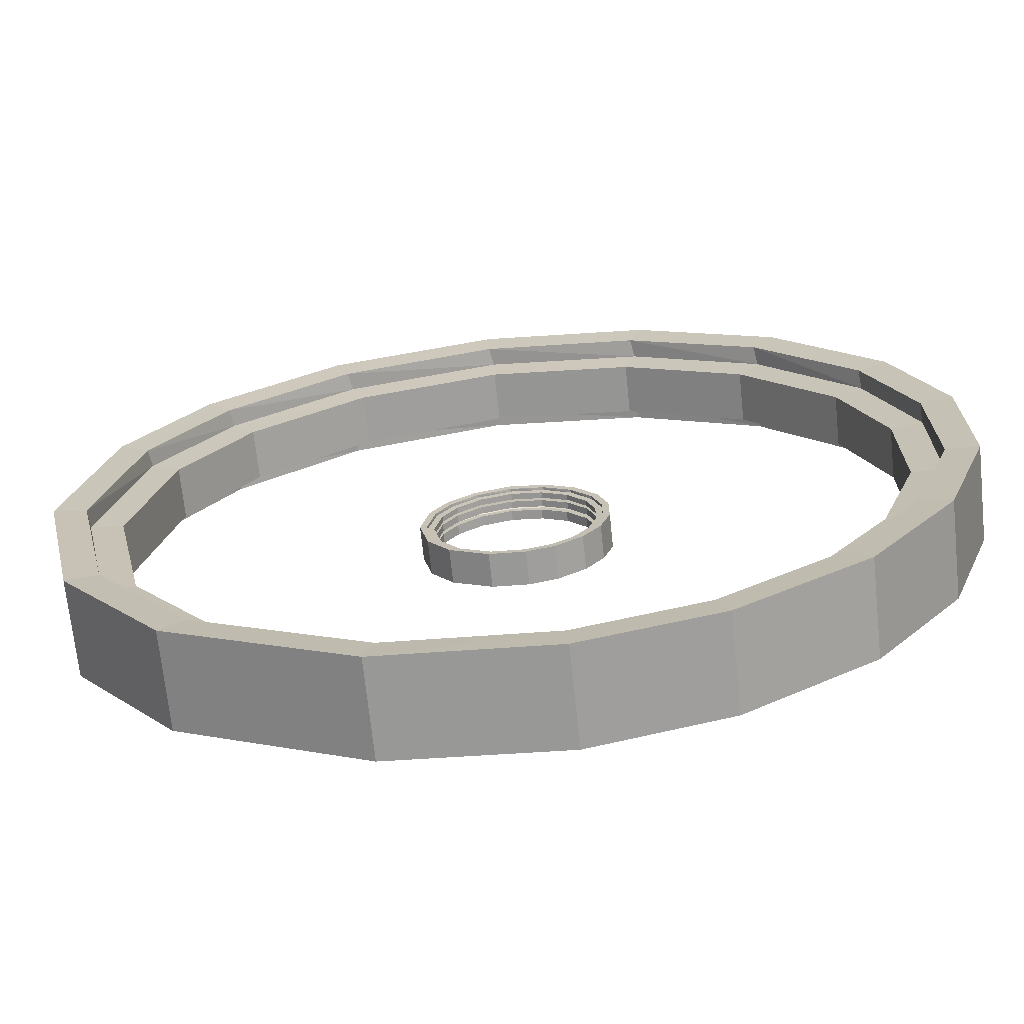
<metadata>
{"format":"obj","ext":"obj","renderer":"f3d","projection":"perspective","resolution":1024,"background":"white","views":[{"elev":-69.7,"azim":6.0,"up":"+Z"}]}
</metadata>
<code>
o Plane.002
v 6.418 5.63 -59.3
v -16.09 5.63 -57.4
v 6.418 -6.971 -59.3
v -16.09 -6.971 -57.4
v 6.163 5.411 -54.95
v -14.93 5.411 -53.22
v 6.163 -6.698 -54.95
v -14.93 -6.698 -53.22
v 5.698 3.139 -54.93
v -14.9 3.139 -53.13
v 5.698 -4.206 -54.93
v -14.9 -4.206 -53.13
v 5.376 2.944 -50.68
v -13.76 2.944 -49.04
v 5.376 -3.944 -50.68
v -13.76 -3.944 -49.04
v 24.26 5.63 -54.49
v 24.26 -6.971 -54.49
v 22.69 5.411 -50.43
v 22.69 -6.698 -50.43
v 22.24 3.139 -50.55
v 22.24 -4.206 -50.55
v 20.63 2.944 -46.6
v 20.63 -3.944 -46.6
v 41.26 5.63 -43.07
v 41.26 -6.971 -43.07
v 38.41 5.411 -39.78
v 38.41 -6.698 -39.78
v 38.03 3.139 -40.05
v 38.03 -4.206 -40.05
v 35.18 2.944 -36.88
v 35.18 -3.944 -36.88
v 52.76 5.63 -27.81
v 52.76 -6.971 -27.81
v 49.01 5.411 -25.6
v 49.01 -6.698 -25.6
v 48.74 3.139 -25.97
v 48.74 -4.206 -25.97
v 45.04 2.944 -23.86
v 45.04 -3.944 -23.86
v 59 5.63 -9.829
v 59 -6.971 -9.829
v 54.74 5.411 -8.91
v 54.74 -6.698 -8.91
v 54.6 3.139 -9.354
v 54.6 -4.206 -9.354
v 50.41 2.944 -8.521
v 50.41 -3.944 -8.521
v 58.89 5.63 10.48
v 58.89 -6.971 10.48
v 54.56 5.411 9.916
v 54.56 -6.698 9.916
v 54.58 3.139 9.451
v 54.58 -4.206 9.451
v 50.35 2.944 8.833
v 50.35 -3.944 8.833
v 52.5 5.63 28.67
v 52.5 -6.971 28.67
v 48.57 5.411 26.76
v 48.57 -6.698 26.76
v 48.74 3.139 26.32
v 48.74 -4.206 26.32
v 44.93 2.944 24.39
v 44.93 -3.944 24.39
v 38.39 5.63 45.87
v 38.39 -6.971 45.87
v 35.44 5.411 42.66
v 35.44 -6.698 42.66
v 35.75 3.139 42.31
v 35.75 -4.206 42.31
v 32.91 2.944 39.12
v 32.91 -3.944 39.12
v 19.53 5.63 56.54
v 19.53 -6.971 56.54
v 17.91 5.411 52.49
v 17.91 -6.698 52.49
v 18.32 3.139 52.27
v 18.32 -4.206 52.27
v 16.8 2.944 48.28
v 16.8 -3.944 48.28
v -3.268 5.63 59.73
v -3.268 -6.971 59.73
v -3.235 5.411 55.36
v -3.235 -6.698 55.36
v -2.771 3.139 55.32
v -2.771 -4.206 55.32
v -2.67 2.944 51.05
v -2.67 -3.944 51.05
v -26 5.63 53.87
v -26 -6.971 53.87
v -24.29 5.411 49.85
v -24.29 -6.698 49.85
v -23.85 3.139 50
v -23.85 -4.206 50
v -22.11 2.944 46.09
v -22.11 -3.944 46.09
v -43.82 5.63 40.71
v -43.82 -6.971 40.71
v -40.77 5.411 37.59
v -40.77 -6.698 37.59
v -40.41 3.139 37.89
v -40.41 -4.206 37.89
v -37.37 2.944 34.89
v -37.37 -3.944 34.89
v -54.43 5.63 24.8
v -54.43 -6.971 24.8
v -50.55 5.411 22.8
v -50.55 -6.698 22.8
v -50.3 3.139 23.19
v -50.3 -4.206 23.19
v -46.47 2.944 21.3
v -46.47 -3.944 21.3
v -59.82 5.63 0.3045
v -59.82 -6.971 0.3045
v -55.46 5.411 0.07619
v -55.46 -6.698 0.07619
v -55.39 3.139 0.537
v -55.39 -4.206 0.537
v -51.12 2.944 0.3826
v -51.12 -3.944 0.3826
v -54.13 5.63 -25.47
v -54.13 -6.971 -25.47
v -50.09 5.411 -23.8
v -50.09 -6.698 -23.8
v -50.23 3.139 -23.35
v -50.23 -4.206 -23.35
v -46.31 2.944 -21.65
v -46.31 -3.944 -21.65
v -40.32 5.63 -44.18
v -40.32 -6.971 -44.18
v -37.23 5.411 -41.1
v -37.23 -6.698 -41.1
v -37.53 3.139 -40.74
v -37.53 -4.206 -40.74
v -34.55 2.944 -37.68
v -34.55 -3.944 -37.68
f 1 3 4 2
f 8 7 11 12
f 4 3 7 8
f 2 4 8 6
f 1 2 6 5
f 13 15 24 23
f 12 11 15 16
f 6 8 12 10
f 5 6 10 9
f 15 11 22 24
f 13 14 16 15
f 10 12 16 14
f 9 10 14 13
f 9 13 23 21
f 23 24 32 31
f 24 22 30 32
f 21 23 31 29
f 5 9 21 19
f 11 7 20 22
f 1 5 19 17
f 7 3 18 20
f 3 1 17 18
f 31 32 40 39
f 32 30 38 40
f 29 31 39 37
f 19 21 29 27
f 22 20 28 30
f 17 19 27 25
f 20 18 26 28
f 18 17 25 26
f 39 40 48 47
f 40 38 46 48
f 37 39 47 45
f 27 29 37 35
f 30 28 36 38
f 25 27 35 33
f 28 26 34 36
f 26 25 33 34
f 47 48 56 55
f 48 46 54 56
f 45 47 55 53
f 35 37 45 43
f 38 36 44 46
f 33 35 43 41
f 36 34 42 44
f 34 33 41 42
f 55 56 64 63
f 56 54 62 64
f 53 55 63 61
f 43 45 53 51
f 46 44 52 54
f 41 43 51 49
f 44 42 50 52
f 42 41 49 50
f 63 64 72 71
f 64 62 70 72
f 61 63 71 69
f 51 53 61 59
f 54 52 60 62
f 49 51 59 57
f 52 50 58 60
f 50 49 57 58
f 71 72 80 79
f 72 70 78 80
f 69 71 79 77
f 59 61 69 67
f 62 60 68 70
f 57 59 67 65
f 60 58 66 68
f 58 57 65 66
f 79 80 88 87
f 80 78 86 88
f 77 79 87 85
f 67 69 77 75
f 70 68 76 78
f 65 67 75 73
f 68 66 74 76
f 66 65 73 74
f 87 88 96 95
f 88 86 94 96
f 85 87 95 93
f 75 77 85 83
f 78 76 84 86
f 73 75 83 81
f 76 74 82 84
f 74 73 81 82
f 95 96 104 103
f 96 94 102 104
f 93 95 103 101
f 83 85 93 91
f 86 84 92 94
f 81 83 91 89
f 84 82 90 92
f 82 81 89 90
f 103 104 112 111
f 104 102 110 112
f 101 103 111 109
f 91 93 101 99
f 94 92 100 102
f 89 91 99 97
f 92 90 98 100
f 90 89 97 98
f 111 112 120 119
f 112 110 118 120
f 109 111 119 117
f 99 101 109 107
f 102 100 108 110
f 97 99 107 105
f 100 98 106 108
f 98 97 105 106
f 119 120 128 127
f 120 118 126 128
f 117 119 127 125
f 107 109 117 115
f 110 108 116 118
f 105 107 115 113
f 108 106 114 116
f 106 105 113 114
f 127 128 136 135
f 128 126 134 136
f 125 127 135 133
f 115 117 125 123
f 118 116 124 126
f 113 115 123 121
f 116 114 122 124
f 114 113 121 122
f 130 129 2 4
f 123 125 133 131
f 126 124 132 134
f 121 123 131 129
f 124 122 130 132
f 122 121 129 130
f 132 130 4 8
f 133 135 14 10
f 131 133 10 6
f 134 132 8 12
f 136 134 12 16
f 135 136 16 14
f 129 131 6 2
o Plane.001
v 1.214 2.203 -11.1
v -3.504 2.203 -10.7
v 1.214 0.6442 -11.1
v -3.504 0.6442 -10.7
v 1.161 2.175 -10.19
v -3.26 2.175 -9.825
v 1.161 0.678 -10.19
v -3.26 0.678 -9.825
v 1.063 1.804 -10.18
v -3.255 1.804 -9.806
v 1.063 1.056 -10.18
v -3.255 1.056 -9.806
v 0.9956 1.784 -9.293
v -3.015 1.784 -8.948
v 0.9956 1.083 -9.293
v -3.015 1.083 -8.948
v 4.954 2.203 -10.09
v 4.954 0.6442 -10.09
v 4.624 2.175 -9.239
v 4.624 0.678 -9.239
v 4.53 1.804 -9.265
v 4.53 1.056 -9.265
v 4.193 1.784 -8.438
v 4.193 1.083 -8.438
v 8.517 2.203 -7.696
v 8.517 0.6442 -7.696
v 7.919 2.175 -7.007
v 7.919 0.678 -7.007
v 7.84 1.804 -7.063
v 7.84 1.056 -7.063
v 7.243 1.784 -6.399
v 7.243 1.083 -6.399
v 10.93 2.203 -4.499
v 10.93 0.6442 -4.499
v 10.14 2.175 -4.034
v 10.14 0.678 -4.034
v 10.08 1.804 -4.113
v 10.08 1.056 -4.113
v 9.308 1.784 -3.671
v 9.308 1.083 -3.671
v 12.24 2.203 -0.7294
v 12.24 0.6442 -0.7294
v 11.34 2.175 -0.5367
v 11.34 0.678 -0.5367
v 11.31 1.804 -0.6298
v 11.31 1.056 -0.6298
v 10.43 1.784 -0.4553
v 10.43 1.083 -0.4553
v 12.21 2.203 3.527
v 12.21 0.6442 3.527
v 11.31 2.175 3.409
v 11.31 0.678 3.409
v 11.31 1.804 3.312
v 11.31 1.056 3.312
v 10.42 1.784 3.182
v 10.42 1.083 3.182
v 10.87 2.203 7.34
v 10.87 0.6442 7.34
v 10.05 2.175 6.94
v 10.05 0.678 6.94
v 10.08 1.804 6.848
v 10.08 1.056 6.848
v 9.286 1.784 6.444
v 9.286 1.083 6.444
v 7.916 2.203 10.95
v 7.916 0.6442 10.95
v 7.296 2.175 10.27
v 7.296 0.678 10.27
v 7.362 1.804 10.2
v 7.362 1.056 10.2
v 6.766 1.784 9.531
v 6.766 1.083 9.531
v 3.961 2.203 13.18
v 3.961 0.6442 13.18
v 3.622 2.175 12.33
v 3.622 0.678 12.33
v 3.709 1.804 12.29
v 3.709 1.056 12.29
v 3.391 1.784 11.45
v 3.391 1.083 11.45
v -0.8162 2.203 13.85
v -0.8162 0.6442 13.85
v -0.8094 2.175 12.94
v -0.8094 0.678 12.94
v -0.7121 1.804 12.93
v -0.7121 1.056 12.93
v -0.691 1.784 12.03
v -0.691 1.083 12.03
v -5.581 2.203 12.62
v -5.581 0.6442 12.62
v -5.223 2.175 11.78
v -5.223 0.678 11.78
v -5.13 1.804 11.81
v -5.13 1.056 11.81
v -4.766 1.784 10.99
v -4.766 1.083 10.99
v -9.317 2.203 9.865
v -9.317 0.6442 9.865
v -8.677 2.175 9.211
v -8.677 0.678 9.211
v -8.601 1.804 9.272
v -8.601 1.056 9.272
v -7.964 1.784 8.643
v -7.964 1.083 8.643
v -11.54 2.203 6.528
v -11.54 0.6442 6.528
v -10.73 2.175 6.11
v -10.73 0.678 6.11
v -10.67 1.804 6.193
v -10.67 1.056 6.193
v -9.872 1.784 5.796
v -9.872 1.083 5.796
v -12.67 2.203 1.395
v -12.67 0.6442 1.395
v -11.76 2.175 1.347
v -11.76 0.678 1.347
v -11.74 1.804 1.443
v -11.74 1.056 1.443
v -10.85 1.784 1.411
v -10.85 1.083 1.411
v -11.48 2.203 -4.007
v -11.48 0.6442 -4.007
v -10.63 2.175 -3.657
v -10.63 0.678 -3.657
v -10.66 1.804 -3.564
v -10.66 1.056 -3.564
v -9.838 1.784 -3.208
v -9.838 1.083 -3.208
v -8.583 2.203 -7.93
v -8.583 0.6442 -7.93
v -7.935 2.175 -7.284
v -7.935 0.678 -7.284
v -7.998 1.804 -7.209
v -7.998 1.056 -7.209
v -7.374 1.784 -6.567
v -7.374 1.083 -6.567
v 1.214 3.396 -11.1
v -3.504 3.396 -10.7
v 1.161 3.369 -10.19
v -3.26 3.369 -9.825
v 4.954 3.396 -10.09
v 4.624 3.369 -9.239
v 8.517 3.396 -7.696
v 7.919 3.369 -7.007
v 10.93 3.396 -4.499
v 10.14 3.369 -4.034
v 12.24 3.396 -0.7294
v 11.34 3.369 -0.5367
v 12.21 3.396 3.527
v 11.31 3.369 3.409
v 10.87 3.396 7.34
v 10.05 3.369 6.94
v 7.916 3.396 10.95
v 7.296 3.369 10.27
v 3.961 3.396 13.18
v 3.622 3.369 12.33
v -0.8162 3.396 13.85
v -0.8094 3.369 12.94
v -5.581 3.396 12.62
v -5.223 3.369 11.78
v -9.317 3.396 9.865
v -8.677 3.369 9.211
v -11.54 3.396 6.528
v -10.73 3.369 6.11
v -12.67 3.396 1.395
v -11.76 3.369 1.347
v -11.48 3.396 -4.007
v -10.63 3.369 -3.657
v -8.583 3.396 -7.93
v -7.935 3.369 -7.284
v 1.214 5.128 -11.1
v -3.504 5.128 -10.7
v 1.161 5.101 -10.19
v -3.26 5.101 -9.825
v 4.954 5.128 -10.09
v 4.624 5.101 -9.239
v 8.517 5.128 -7.696
v 7.919 5.101 -7.007
v 10.93 5.128 -4.499
v 10.14 5.101 -4.034
v 12.24 5.128 -0.7294
v 11.34 5.101 -0.5367
v 12.21 5.128 3.527
v 11.31 5.101 3.409
v 10.87 5.128 7.34
v 10.05 5.101 6.94
v 7.916 5.128 10.95
v 7.296 5.101 10.27
v 3.961 5.128 13.18
v 3.622 5.101 12.33
v -0.8162 5.128 13.85
v -0.8094 5.101 12.94
v -5.581 5.128 12.62
v -5.223 5.101 11.78
v -9.317 5.128 9.865
v -8.677 5.101 9.211
v -11.54 5.128 6.528
v -10.73 5.101 6.11
v -12.67 5.128 1.395
v -11.76 5.101 1.347
v -11.48 5.128 -4.007
v -10.63 5.101 -3.657
v -8.583 5.128 -7.93
v -7.935 5.101 -7.284
v 1.161 2.175 -10.19
v -3.26 2.175 -9.825
v 4.624 2.175 -9.239
v 7.919 2.175 -7.007
v 10.14 2.175 -4.034
v 11.34 2.175 -0.5367
v 11.31 2.175 3.409
v 10.05 2.175 6.94
v 7.296 2.175 10.27
v 3.622 2.175 12.33
v -0.8094 2.175 12.94
v -5.223 2.175 11.78
v -8.677 2.175 9.211
v -10.73 2.175 6.11
v -11.76 2.175 1.347
v -10.63 2.175 -3.657
v -7.935 2.175 -7.284
v 1.161 3.369 -10.19
v -3.26 3.369 -9.825
v 4.624 3.369 -9.239
v 7.919 3.369 -7.007
v 10.14 3.369 -4.034
v 11.34 3.369 -0.5367
v 11.31 3.369 3.409
v 10.05 3.369 6.94
v 7.296 3.369 10.27
v 3.622 3.369 12.33
v -0.8094 3.369 12.94
v -5.223 3.369 11.78
v -8.677 3.369 9.211
v -10.73 3.369 6.11
v -11.76 3.369 1.347
v -10.63 3.369 -3.657
v -7.935 3.369 -7.284
v 1.161 2.221 -10.19
v -3.26 2.221 -9.825
v 4.624 2.221 -9.239
v 7.919 2.221 -7.007
v 10.14 2.221 -4.034
v 11.34 2.221 -0.5367
v 11.31 2.221 3.409
v 10.05 2.221 6.94
v 7.296 2.221 10.27
v 3.622 2.221 12.33
v -0.8094 2.221 12.94
v -5.223 2.221 11.78
v -8.677 2.221 9.211
v -10.73 2.221 6.11
v -11.76 2.221 1.347
v -10.63 2.221 -3.657
v -7.935 2.221 -7.284
v 1.161 3.185 -10.19
v -3.26 3.185 -9.825
v 4.624 3.185 -9.239
v 7.919 3.185 -7.007
v 10.14 3.185 -4.034
v 11.34 3.185 -0.5367
v 11.31 3.185 3.409
v 10.05 3.185 6.94
v 7.296 3.185 10.27
v 3.622 3.185 12.33
v -0.8094 3.185 12.94
v -5.223 3.185 11.78
v -8.677 3.185 9.211
v -10.73 3.185 6.11
v -11.76 3.185 1.347
v -10.63 3.185 -3.657
v -7.935 3.185 -7.284
v 1.07 2.209 -9.324
v -3.024 2.209 -8.989
v 4.277 2.209 -8.446
v 7.328 2.209 -6.38
v 9.386 2.209 -3.627
v 10.5 2.209 -0.3885
v 10.46 2.209 3.265
v 9.301 2.209 6.535
v 6.751 2.209 9.62
v 3.349 2.209 11.53
v -0.7544 2.209 12.09
v -4.841 2.209 11.02
v -8.039 2.209 8.637
v -9.938 2.209 5.766
v -10.89 2.209 1.356
v -9.849 2.209 -3.278
v -7.353 2.209 -6.636
v 1.07 3.101 -9.324
v -3.024 3.101 -8.989
v 4.277 3.101 -8.446
v 7.328 3.101 -6.38
v 9.386 3.101 -3.627
v 10.5 3.101 -0.3885
v 10.46 3.101 3.265
v 9.301 3.101 6.535
v 6.751 3.101 9.62
v 3.349 3.101 11.53
v -0.7544 3.101 12.09
v -4.841 3.101 11.02
v -8.039 3.101 8.637
v -9.938 3.101 5.766
v -10.89 3.101 1.356
v -9.849 3.101 -3.278
v -7.353 3.101 -6.636
v 1.027 3.495 -10.1
v -3.34 3.495 -9.745
v 4.448 3.495 -9.165
v 7.703 3.495 -6.961
v 9.898 3.495 -4.025
v 11.08 3.495 -0.57
v 11.05 3.495 3.328
v 9.808 3.495 6.815
v 7.088 3.495 10.11
v 3.458 3.495 12.14
v -0.9192 3.495 12.74
v -5.279 3.495 11.6
v -8.69 3.495 9.058
v -10.72 3.495 5.996
v -11.73 3.495 1.29
v -10.62 3.495 -3.652
v -7.958 3.495 -7.235
v 1.027 4.903 -10.1
v -3.34 4.903 -9.745
v 4.448 4.903 -9.165
v 7.703 4.903 -6.961
v 9.898 4.903 -4.025
v 11.08 4.903 -0.57
v 11.05 4.903 3.328
v 9.808 4.903 6.815
v 7.088 4.903 10.11
v 3.458 4.903 12.14
v -0.9192 4.903 12.74
v -5.279 4.903 11.6
v -8.69 4.903 9.058
v -10.72 4.903 5.996
v -11.73 4.903 1.29
v -10.62 4.903 -3.652
v -7.958 4.903 -7.235
v 0.93 3.502 -9.311
v -3.133 3.502 -8.978
v 4.113 3.502 -8.44
v 7.141 3.502 -6.388
v 9.184 3.502 -3.657
v 10.29 3.502 -0.4423
v 10.25 3.502 3.184
v 9.1 3.502 6.429
v 6.569 3.502 9.491
v 3.192 3.502 11.38
v -0.8805 3.502 11.94
v -4.936 3.502 10.88
v -8.111 3.502 8.516
v -9.995 3.502 5.666
v -10.94 3.502 1.289
v -9.907 3.502 -3.31
v -7.429 3.502 -6.643
v 0.93 4.79 -9.311
v -3.133 4.79 -8.978
v 4.113 4.79 -8.44
v 7.141 4.79 -6.388
v 9.184 4.79 -3.657
v 10.29 4.79 -0.4423
v 10.25 4.79 3.184
v 9.1 4.79 6.429
v 6.569 4.79 9.491
v 3.192 4.79 11.38
v -0.8805 4.79 11.94
v -4.936 4.79 10.88
v -8.111 4.79 8.516
v -9.995 4.79 5.666
v -10.94 4.79 1.289
v -9.907 4.79 -3.31
v -7.429 4.79 -6.643
f 149 151 160 159
f 148 147 151 152
f 151 147 158 160
f 149 150 152 151
f 146 148 152 150
f 145 146 150 149
f 145 149 159 157
f 159 160 168 167
f 160 158 166 168
f 157 159 167 165
f 167 168 176 175
f 168 166 174 176
f 165 167 175 173
f 175 176 184 183
f 176 174 182 184
f 173 175 183 181
f 183 184 192 191
f 184 182 190 192
f 181 183 191 189
f 191 192 200 199
f 192 190 198 200
f 189 191 199 197
f 199 200 208 207
f 200 198 206 208
f 197 199 207 205
f 207 208 216 215
f 208 206 214 216
f 205 207 215 213
f 215 216 224 223
f 216 214 222 224
f 213 215 223 221
f 223 224 232 231
f 224 222 230 232
f 221 223 231 229
f 231 232 240 239
f 232 230 238 240
f 229 231 239 237
f 239 240 248 247
f 240 238 246 248
f 237 239 247 245
f 247 248 256 255
f 248 246 254 256
f 245 247 255 253
f 255 256 264 263
f 256 254 262 264
f 253 255 263 261
f 263 264 272 271
f 264 262 270 272
f 261 263 271 269
f 269 271 150 146
f 272 270 148 152
f 271 272 152 150
f 406 405 439 440
f 389 390 424 423
f 377 378 412 411
f 399 398 432 433
f 391 376 410 425
f 393 408 442 427
f 376 375 409 410
f 402 401 435 436
f 386 387 421 420
f 395 394 428 429
f 381 382 416 415
f 405 404 438 439
f 383 384 418 417
f 398 397 431 432
f 408 407 441 442
f 390 391 425 424
f 379 380 414 413
f 424 425 442 441
f 416 417 434 433
f 423 424 441 440
f 413 414 431 430
f 420 421 438 437
f 409 411 428 426
f 417 418 435 434
f 414 415 432 431
f 421 422 439 438
f 419 420 437 436
f 412 413 430 429
f 425 410 427 442
f 422 423 440 439
f 415 416 433 432
f 418 419 436 435
f 411 412 429 428
f 410 409 426 427
f 396 395 429 430
f 382 383 417 416
f 387 388 422 421
f 403 402 436 437
f 380 381 415 414
f 392 393 427 426
f 384 385 419 418
f 400 399 433 434
f 407 406 440 441
f 378 379 413 412
f 397 396 430 431
f 388 389 423 422
f 404 403 437 438
f 375 377 411 409
f 394 392 426 428
f 385 386 420 419
f 401 400 434 435
f 474 473 507 508
f 456 457 491 490
f 445 446 480 479
f 467 466 500 501
f 461 476 510 495
f 459 444 478 493
f 470 469 503 504
f 454 455 489 488
f 444 443 477 478
f 463 462 496 497
f 443 445 479 477
f 473 472 506 507
f 466 465 499 500
f 451 452 486 485
f 476 475 509 510
f 458 459 493 492
f 447 448 482 481
f 479 480 497 496
f 488 489 506 505
f 478 477 494 495
f 480 481 498 497
f 489 490 507 506
f 481 482 499 498
f 490 491 508 507
f 482 483 500 499
f 491 492 509 508
f 487 488 505 504
f 493 478 495 510
f 477 479 496 494
f 486 487 504 503
f 485 486 503 502
f 484 485 502 501
f 492 493 510 509
f 483 484 501 500
f 450 451 485 484
f 464 463 497 498
f 471 470 504 505
f 448 449 483 482
f 460 461 495 494
f 452 453 487 486
f 468 467 501 502
f 457 458 492 491
f 475 474 508 509
f 446 447 481 480
f 465 464 498 499
f 455 456 490 489
f 472 471 505 506
f 462 460 494 496
f 449 450 484 483
f 469 468 502 503
f 453 454 488 487
f 137 139 140 138
f 144 143 147 148
f 140 139 143 144
f 138 140 144 142
f 278 275 358 360
f 142 144 148 146
f 141 142 146 145
f 141 145 157 155
f 147 143 156 158
f 217 209 291 293
f 143 139 154 156
f 139 137 153 154
f 155 157 165 163
f 158 156 164 166
f 259 267 357 356
f 156 154 162 164
f 154 153 161 162
f 163 165 173 171
f 166 164 172 174
f 276 306 374 359
f 164 162 170 172
f 162 161 169 170
f 171 173 181 179
f 174 172 180 182
f 193 185 285 287
f 172 170 178 180
f 170 169 177 178
f 179 181 189 187
f 182 180 188 190
f 195 203 349 348
f 180 178 186 188
f 178 177 185 186
f 187 189 197 195
f 190 188 196 198
f 249 241 299 301
f 188 186 194 196
f 186 185 193 194
f 195 197 205 203
f 198 196 204 206
f 296 294 368 369
f 196 194 202 204
f 194 193 201 202
f 203 205 213 211
f 206 204 212 214
f 169 161 279 281
f 204 202 210 212
f 202 201 209 210
f 211 213 221 219
f 214 212 220 222
f 251 259 356 355
f 212 210 218 220
f 210 209 217 218
f 219 221 229 227
f 222 220 228 230
f 225 217 293 295
f 220 218 226 228
f 218 217 225 226
f 227 229 237 235
f 230 228 236 238
f 280 278 360 361
f 228 226 234 236
f 226 225 233 234
f 235 237 245 243
f 238 236 244 246
f 265 257 303 305
f 236 234 242 244
f 234 233 241 242
f 243 245 253 251
f 246 244 252 254
f 275 276 359 358
f 244 242 250 252
f 242 241 249 250
f 251 253 261 259
f 254 252 260 262
f 201 193 287 289
f 252 250 258 260
f 250 249 257 258
f 266 265 138 140
f 259 261 269 267
f 262 260 268 270
f 257 249 301 303
f 260 258 266 268
f 258 257 265 266
f 268 266 140 144
f 267 269 146 142
f 270 268 144 148
f 171 179 346 345
f 301 299 333 335
f 334 332 472 473
f 306 276 444 459
f 285 283 317 319
f 294 296 454 453
f 318 316 464 465
f 303 301 335 337
f 278 280 446 445
f 287 285 319 321
f 305 303 337 339
f 336 334 473 474
f 289 287 321 323
f 320 318 465 466
f 276 275 443 444
f 273 274 308 307
f 296 298 455 454
f 291 289 323 325
f 161 153 277 279
f 241 233 297 299
f 298 296 369 370
f 185 177 283 285
f 227 235 353 352
f 282 280 361 362
f 300 298 370 371
f 138 265 305 274
f 209 201 289 291
f 141 155 343 341
f 137 138 274 273
f 153 137 273 277
f 233 225 295 297
f 284 282 362 363
f 177 169 281 283
f 203 211 350 349
f 302 300 371 372
f 307 308 310 309
f 307 309 312 311
f 311 312 314 313
f 313 314 316 315
f 315 316 318 317
f 317 318 320 319
f 319 320 322 321
f 321 322 324 323
f 323 324 326 325
f 325 326 328 327
f 327 328 330 329
f 329 330 332 331
f 331 332 334 333
f 333 334 336 335
f 335 336 338 337
f 337 338 340 339
f 339 340 310 308
f 338 336 474 475
f 280 282 447 446
f 283 281 315 317
f 298 300 456 455
f 299 297 331 333
f 281 279 313 315
f 322 320 466 467
f 297 295 329 331
f 279 277 311 313
f 282 284 448 447
f 295 293 327 329
f 274 305 339 308
f 340 338 475 476
f 277 273 307 311
f 293 291 325 327
f 300 302 457 456
f 324 322 467 468
f 343 344 378 377
f 372 371 405 406
f 355 356 390 389
f 365 364 398 399
f 357 342 376 391
f 359 374 408 393
f 342 341 375 376
f 368 367 401 402
f 352 353 387 386
f 361 360 394 395
f 347 348 382 381
f 371 370 404 405
f 349 350 384 383
f 364 363 397 398
f 374 373 407 408
f 356 357 391 390
f 345 346 380 379
f 294 292 367 368
f 219 227 352 351
f 163 171 345 344
f 243 251 355 354
f 292 290 366 367
f 267 142 342 357
f 187 195 348 347
f 290 288 365 366
f 211 219 351 350
f 306 304 373 374
f 155 163 344 343
f 142 141 341 342
f 288 286 364 365
f 304 302 372 373
f 235 243 354 353
f 179 187 347 346
f 286 284 363 364
f 362 361 395 396
f 348 349 383 382
f 353 354 388 387
f 369 368 402 403
f 346 347 381 380
f 358 359 393 392
f 366 365 399 400
f 350 351 385 384
f 373 372 406 407
f 344 345 379 378
f 363 362 396 397
f 354 355 389 388
f 370 369 403 404
f 341 343 377 375
f 360 358 392 394
f 351 352 386 385
f 367 366 400 401
f 275 278 445 443
f 316 314 463 464
f 292 294 453 452
f 309 310 461 460
f 332 330 471 472
f 314 312 462 463
f 290 292 452 451
f 330 328 470 471
f 310 340 476 461
f 312 309 460 462
f 288 290 451 450
f 328 326 469 470
f 304 306 459 458
f 286 288 450 449
f 302 304 458 457
f 326 324 468 469
f 284 286 449 448

</code>
